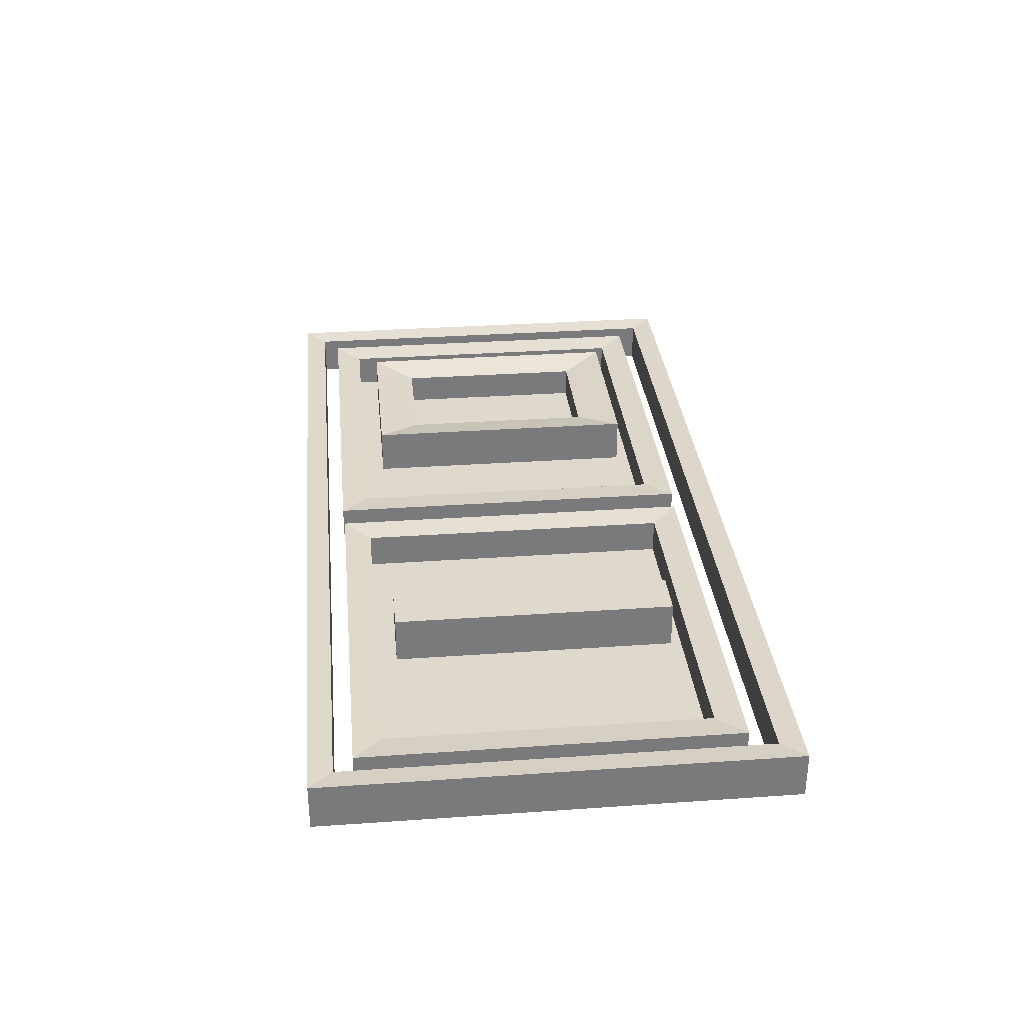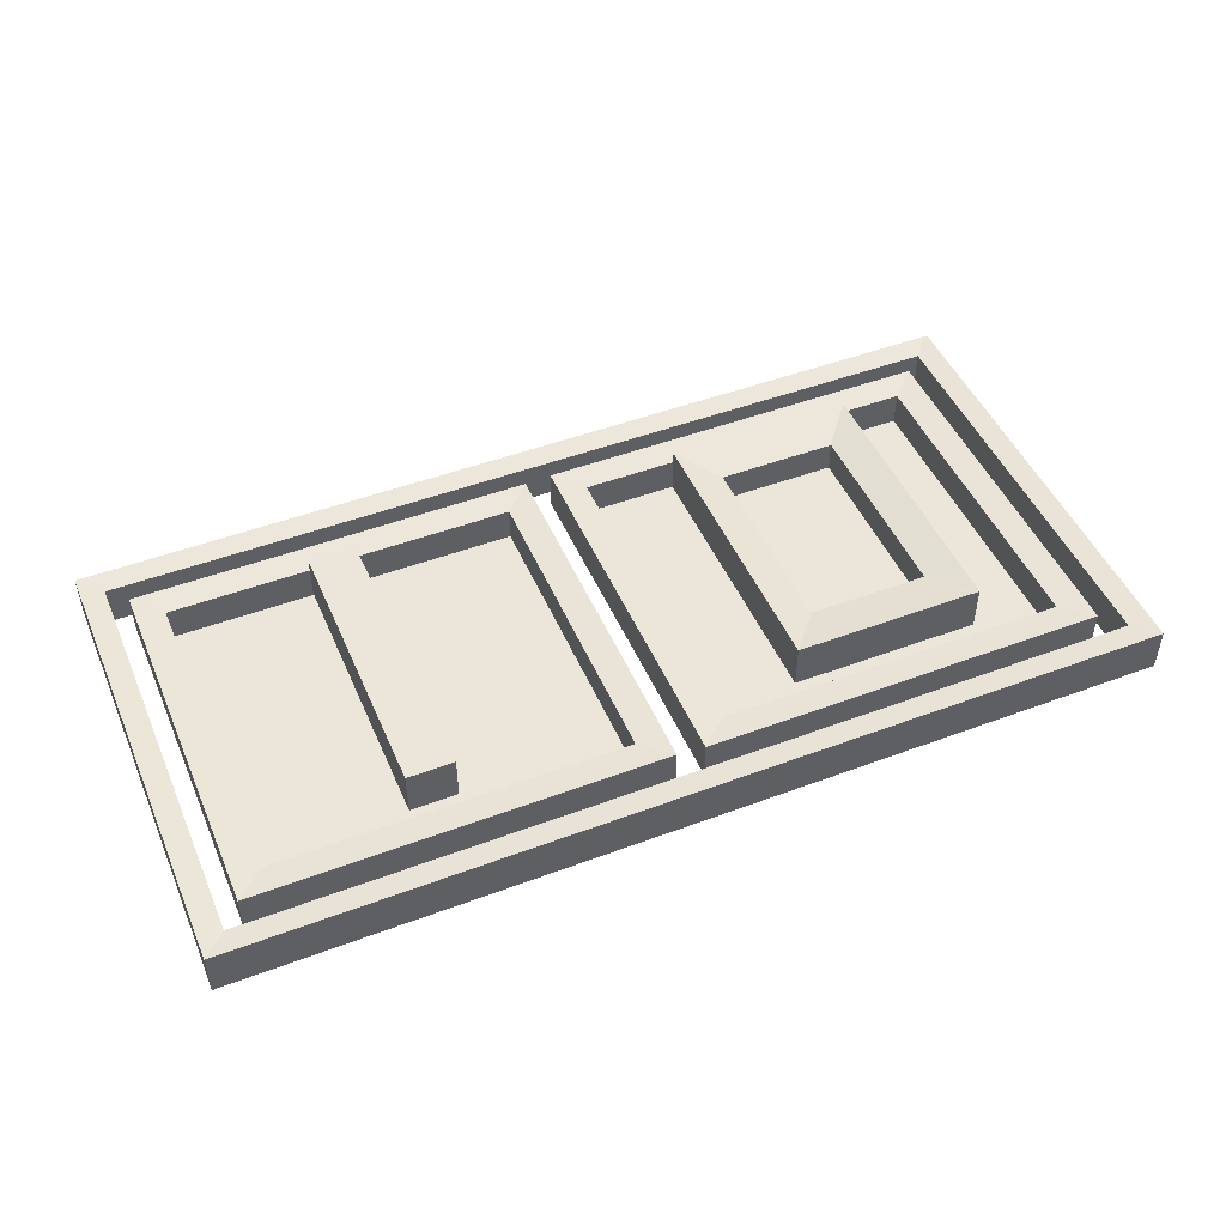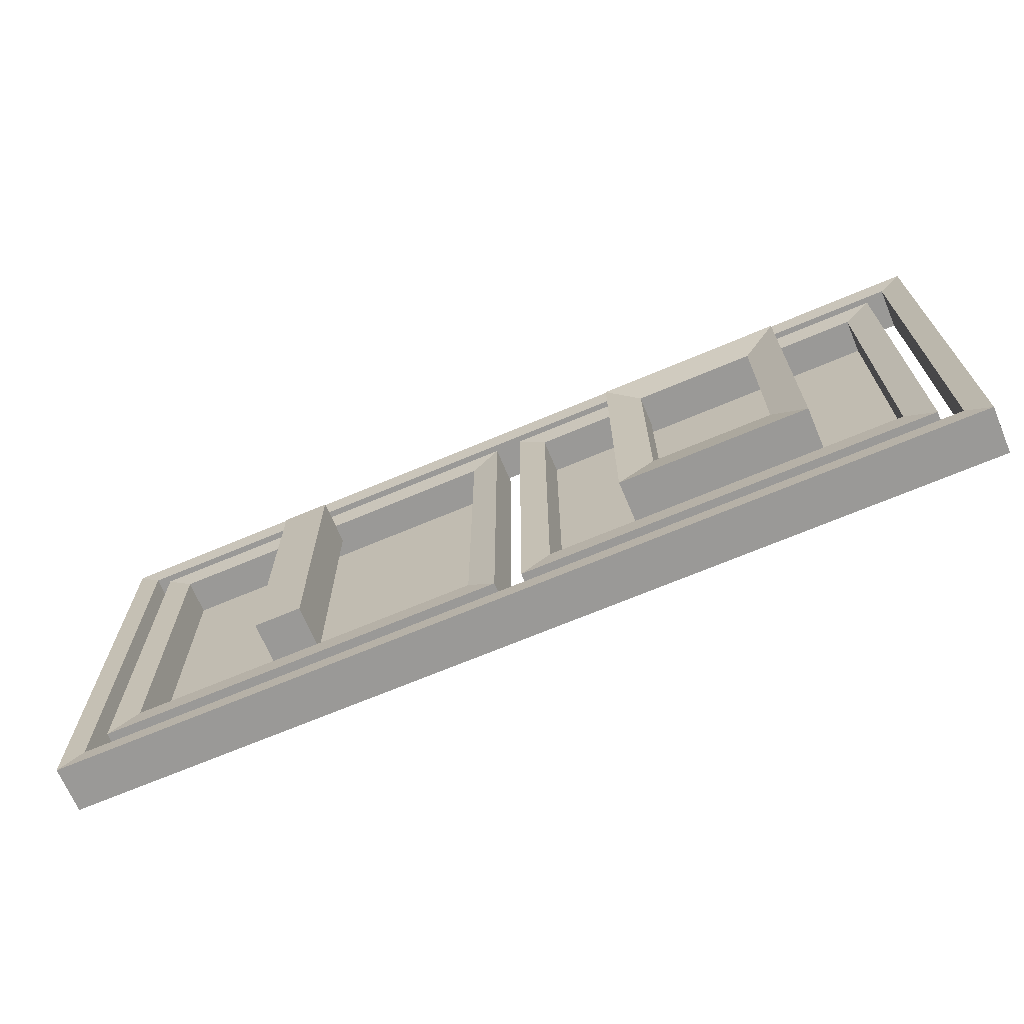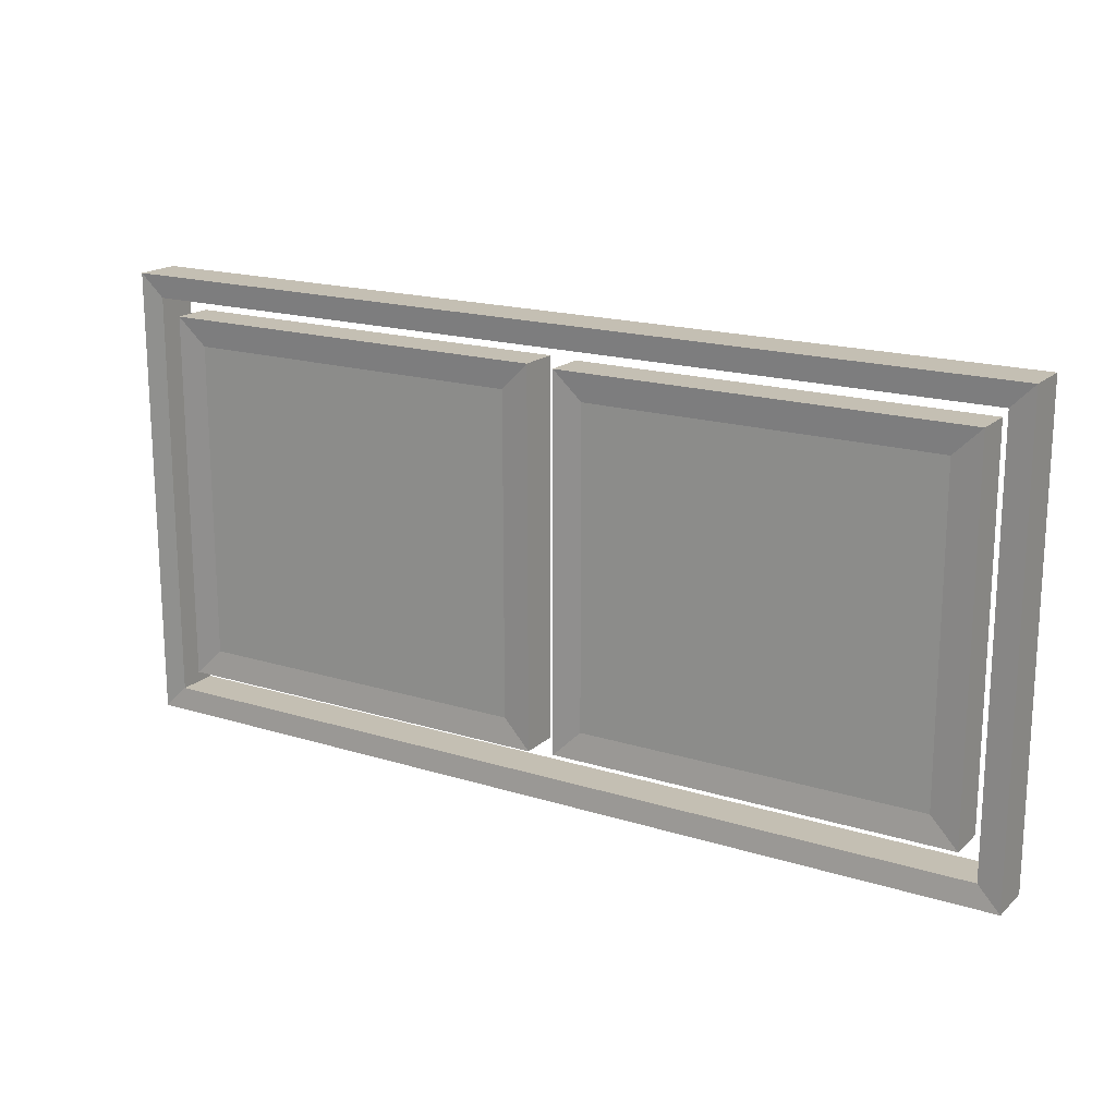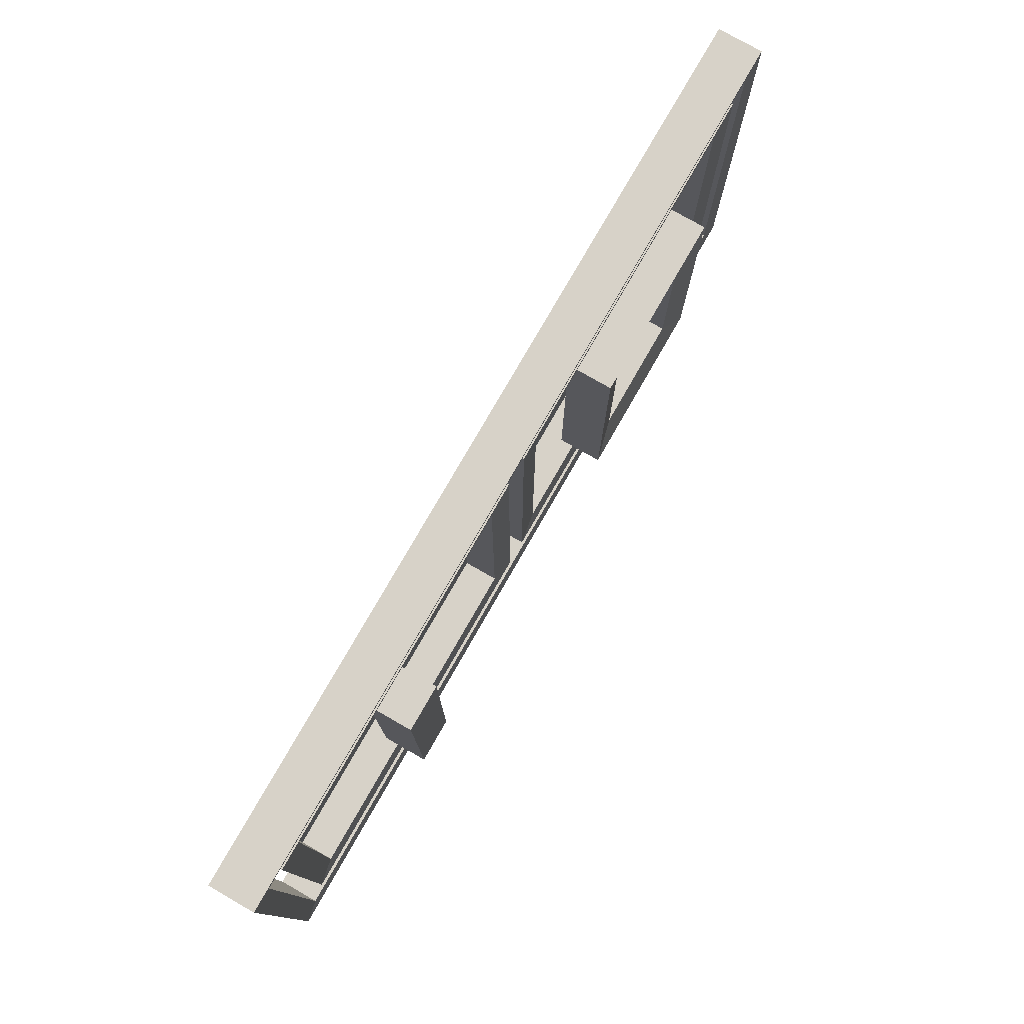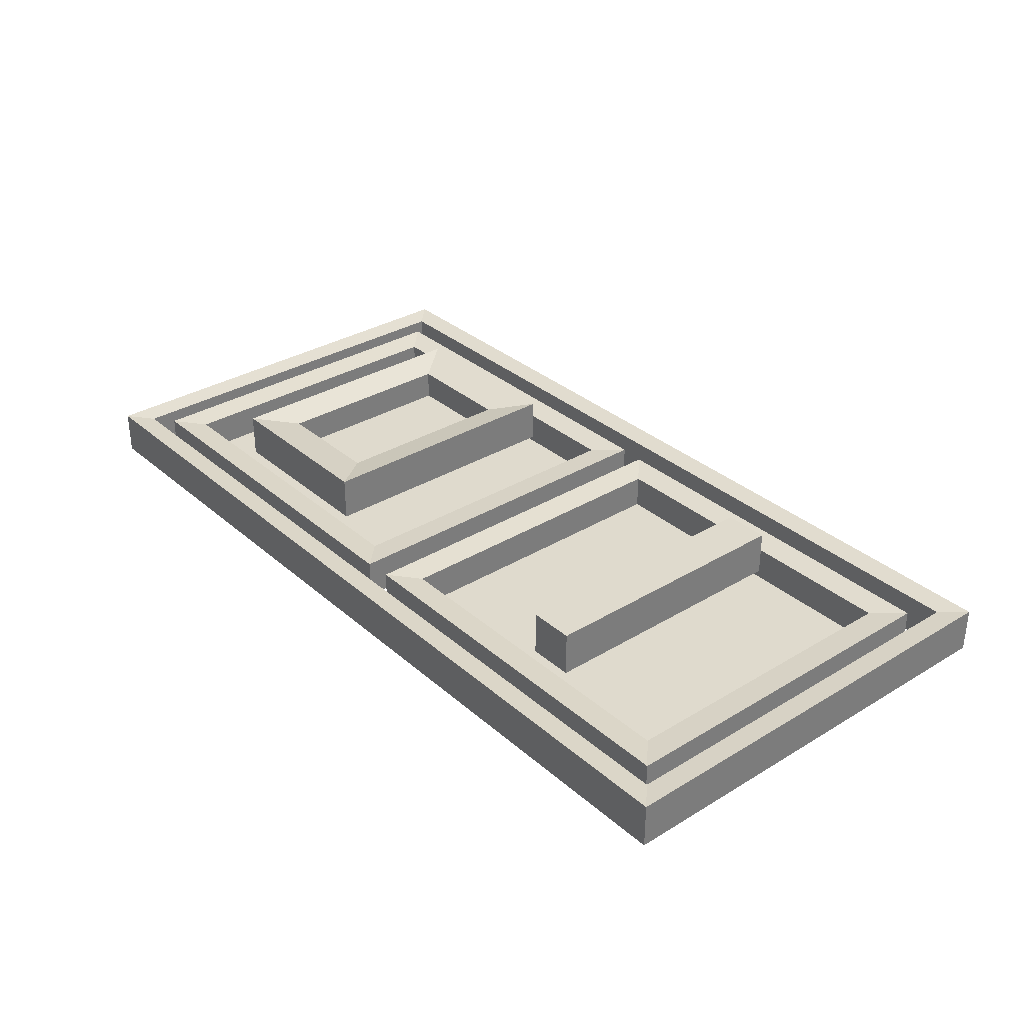
<metadata>
{"format":"obj","ext":"obj","renderer":"f3d","projection":"perspective","resolution":1024,"background":"white","views":[{"elev":32.2,"azim":-95.6,"up":"+Z"},{"elev":48.0,"azim":-22.8,"up":"+Z"},{"elev":-68.9,"azim":22.9,"up":"+Y"},{"elev":17.9,"azim":-148.7,"up":"+Y"},{"elev":77.3,"azim":-60.2,"up":"+Y"},{"elev":32.7,"azim":-130.0,"up":"+Z"}]}
</metadata>
<code>
o Frame
v 0.000359 -0.1003 0.01964
v 0.000359 -0.000274 0.01964
v 0.000359 -0.1003 0.009644
v 0.000359 -0.000274 0.009644
v 0.2004 -0.1003 0.01964
v 0.2004 -0.000274 0.01964
v 0.2004 -0.1003 0.009644
v 0.2004 -0.000274 0.009644
v 0.005359 -0.09527 0.01914
v 0.005359 -0.005274 0.01914
v 0.005359 -0.09527 0.01014
v 0.005359 -0.005274 0.01014
v 0.1954 -0.09527 0.01914
v 0.1954 -0.005274 0.01914
v 0.1954 -0.09527 0.01014
v 0.1954 -0.005274 0.01014
f 3 2 1
f 13 6 5
f 5 8 7
f 1 13 5
f 1 7 3
f 6 4 8
f 10 11 9
f 10 1 2
f 16 13 15
f 6 10 2
f 15 9 11
f 12 14 16
f 4 16 8
f 8 15 7
f 7 11 3
f 11 4 3
f 3 4 2
f 13 14 6
f 5 6 8
f 1 9 13
f 1 5 7
f 6 2 4
f 10 12 11
f 10 9 1
f 16 14 13
f 6 14 10
f 15 13 9
f 12 10 14
f 4 12 16
f 8 16 15
f 7 15 11
f 11 12 4
o OffFrame
v 0.1029 -0.09054 0.01903
v 0.1029 -0.00893 0.01903
v 0.1029 -0.09054 0.01026
v 0.1029 -0.00893 0.01026
v 0.191 -0.09054 0.01903
v 0.191 -0.00893 0.01903
v 0.191 -0.09054 0.01026
v 0.191 -0.00893 0.01026
v 0.109 -0.08456 0.01843
v 0.109 -0.01491 0.01843
v 0.109 -0.08456 0.01086
v 0.109 -0.01491 0.01086
v 0.1849 -0.08456 0.01843
v 0.1849 -0.01491 0.01843
v 0.1849 -0.08456 0.01086
v 0.1849 -0.01491 0.01086
f 19 18 17
f 21 30 22
f 21 24 23
f 21 25 29
f 17 23 19
f 22 20 24
f 26 27 25
f 18 25 17
f 32 29 31
f 22 26 18
f 31 25 27
f 28 30 32
f 20 32 24
f 24 31 23
f 23 27 19
f 19 28 20
f 28 31 32
f 19 20 18
f 21 29 30
f 21 22 24
f 21 17 25
f 17 21 23
f 22 18 20
f 26 28 27
f 18 26 25
f 32 30 29
f 22 30 26
f 31 29 25
f 28 26 30
f 20 28 32
f 24 32 31
f 23 31 27
f 19 27 28
f 28 27 31
o OnFrame
v 0.009427 -0.09003 0.01903
v 0.009427 -0.009269 0.01903
v 0.009427 -0.09003 0.01026
v 0.009427 -0.009269 0.01026
v 0.09702 -0.09003 0.01903
v 0.09702 -0.009269 0.01903
v 0.09702 -0.09003 0.01026
v 0.09702 -0.009269 0.01026
v 0.01555 -0.08404 0.01843
v 0.01555 -0.01525 0.01843
v 0.01555 -0.08404 0.01086
v 0.01555 -0.01525 0.01086
v 0.0909 -0.08404 0.01843
v 0.0909 -0.01525 0.01843
v 0.0909 -0.08404 0.01086
v 0.0909 -0.01525 0.01086
f 35 34 33
f 45 38 37
f 37 40 39
f 37 41 45
f 33 39 35
f 38 36 40
f 42 43 41
f 42 33 34
f 48 45 47
f 38 42 34
f 47 41 43
f 44 46 48
f 40 44 48
f 40 47 39
f 39 43 35
f 43 36 35
f 44 47 48
f 35 36 34
f 45 46 38
f 37 38 40
f 37 33 41
f 33 37 39
f 38 34 36
f 42 44 43
f 42 41 33
f 48 46 45
f 38 46 42
f 47 45 41
f 44 42 46
f 40 36 44
f 40 48 47
f 39 47 43
f 43 44 36
f 44 43 47
o One
v 0.04553 -0.08033 0.02584
v 0.04553 -0.01954 0.02584
v 0.04553 -0.08033 0.01584
v 0.04553 -0.01954 0.01584
v 0.05566 -0.08033 0.02584
v 0.05566 -0.01954 0.02584
v 0.05566 -0.08033 0.01584
v 0.05566 -0.01954 0.01584
f 50 51 49
f 52 55 51
f 56 53 55
f 54 49 53
f 55 49 51
f 52 54 56
f 50 52 51
f 52 56 55
f 56 54 53
f 54 50 49
f 55 53 49
f 52 50 54
o Zero
v 0.1274 -0.08033 0.02584
v 0.1274 -0.01954 0.02584
v 0.1274 -0.08033 0.01584
v 0.1274 -0.01954 0.01584
v 0.1682 -0.08033 0.02584
v 0.1682 -0.01954 0.02584
v 0.1682 -0.08033 0.01584
v 0.1682 -0.01954 0.01584
v 0.1607 -0.02876 0.0242
v 0.1607 -0.0711 0.0242
v 0.1607 -0.02876 0.01748
v 0.1607 -0.0711 0.01748
v 0.1349 -0.02876 0.01748
v 0.1349 -0.02876 0.0242
v 0.1349 -0.0711 0.0242
v 0.1349 -0.0711 0.01748
f 58 59 57
f 59 68 63
f 64 61 63
f 63 67 64
f 63 57 59
f 60 62 64
f 61 71 57
f 57 70 58
f 65 69 67
f 71 68 72
f 66 67 68
f 72 70 71
f 58 65 62
f 62 66 61
f 64 69 60
f 60 72 59
f 58 60 59
f 59 72 68
f 64 62 61
f 63 68 67
f 63 61 57
f 60 58 62
f 61 66 71
f 57 71 70
f 65 70 69
f 71 66 68
f 66 65 67
f 72 69 70
f 58 70 65
f 62 65 66
f 64 67 69
f 60 69 72

</code>
